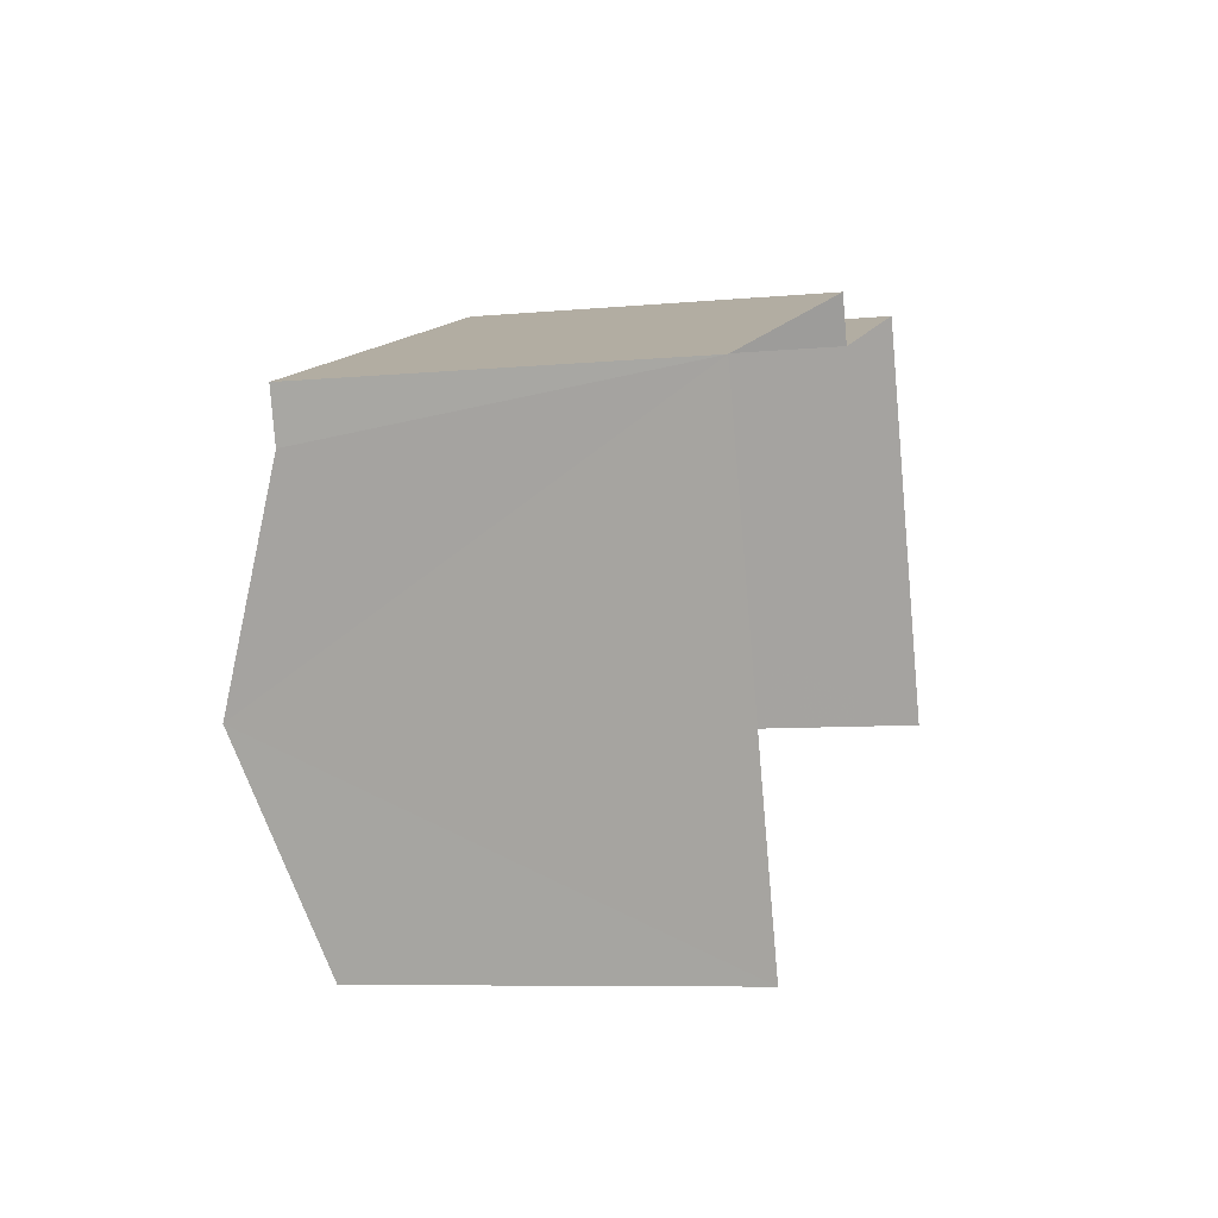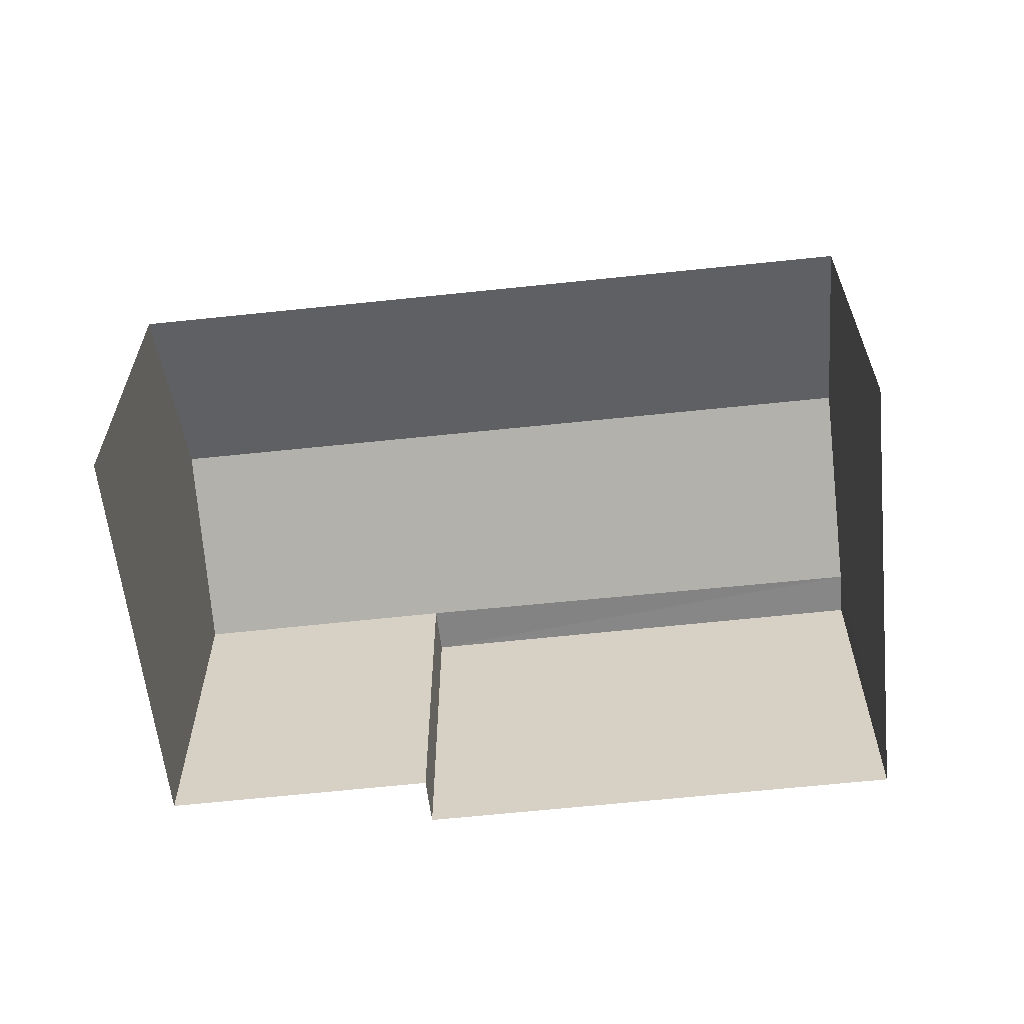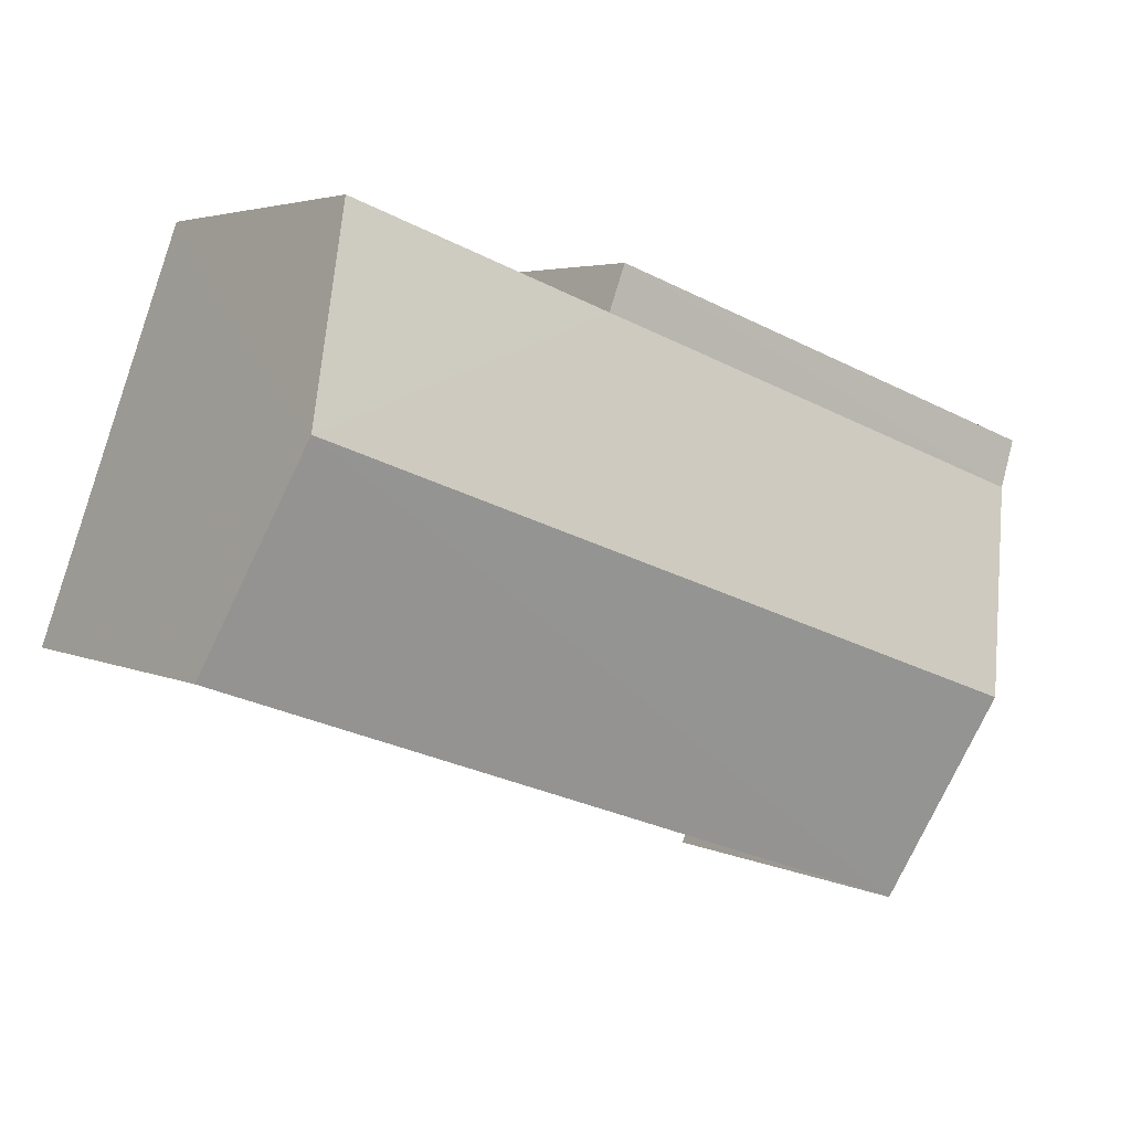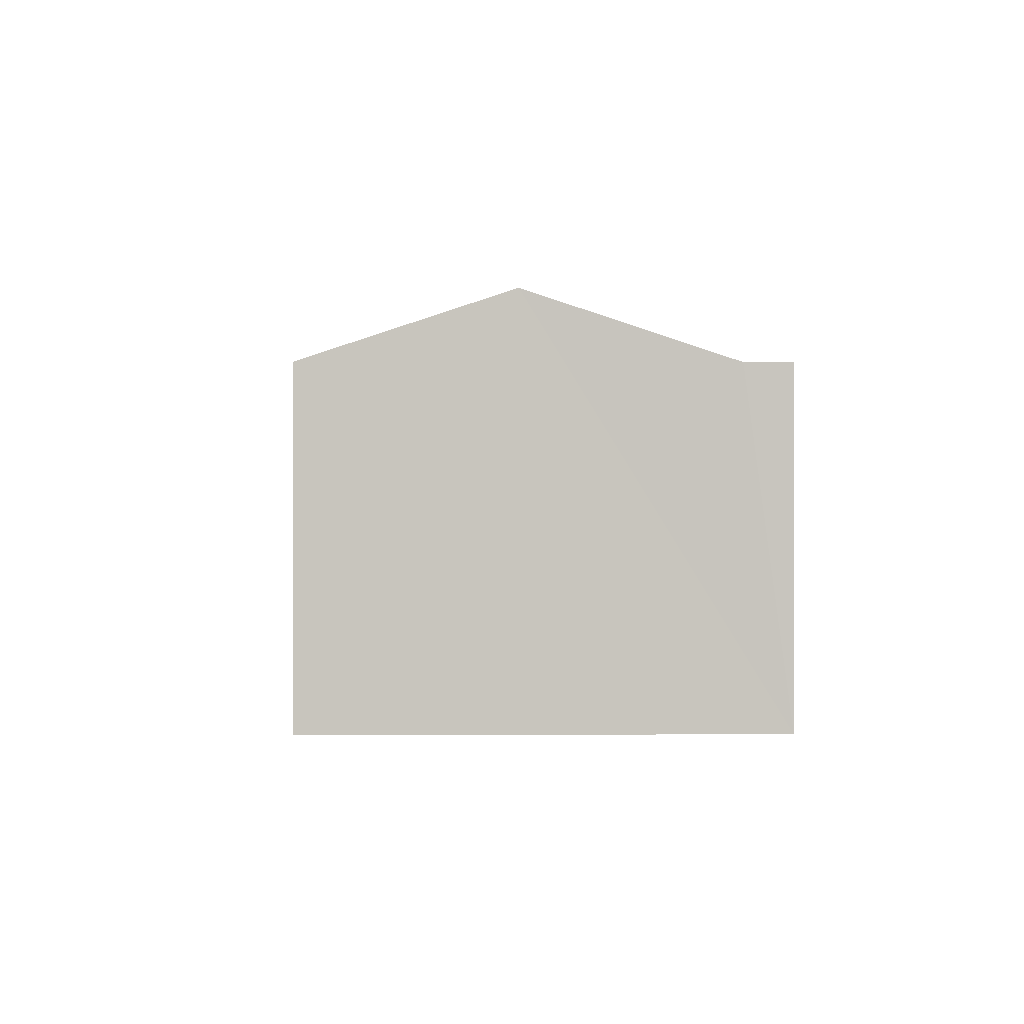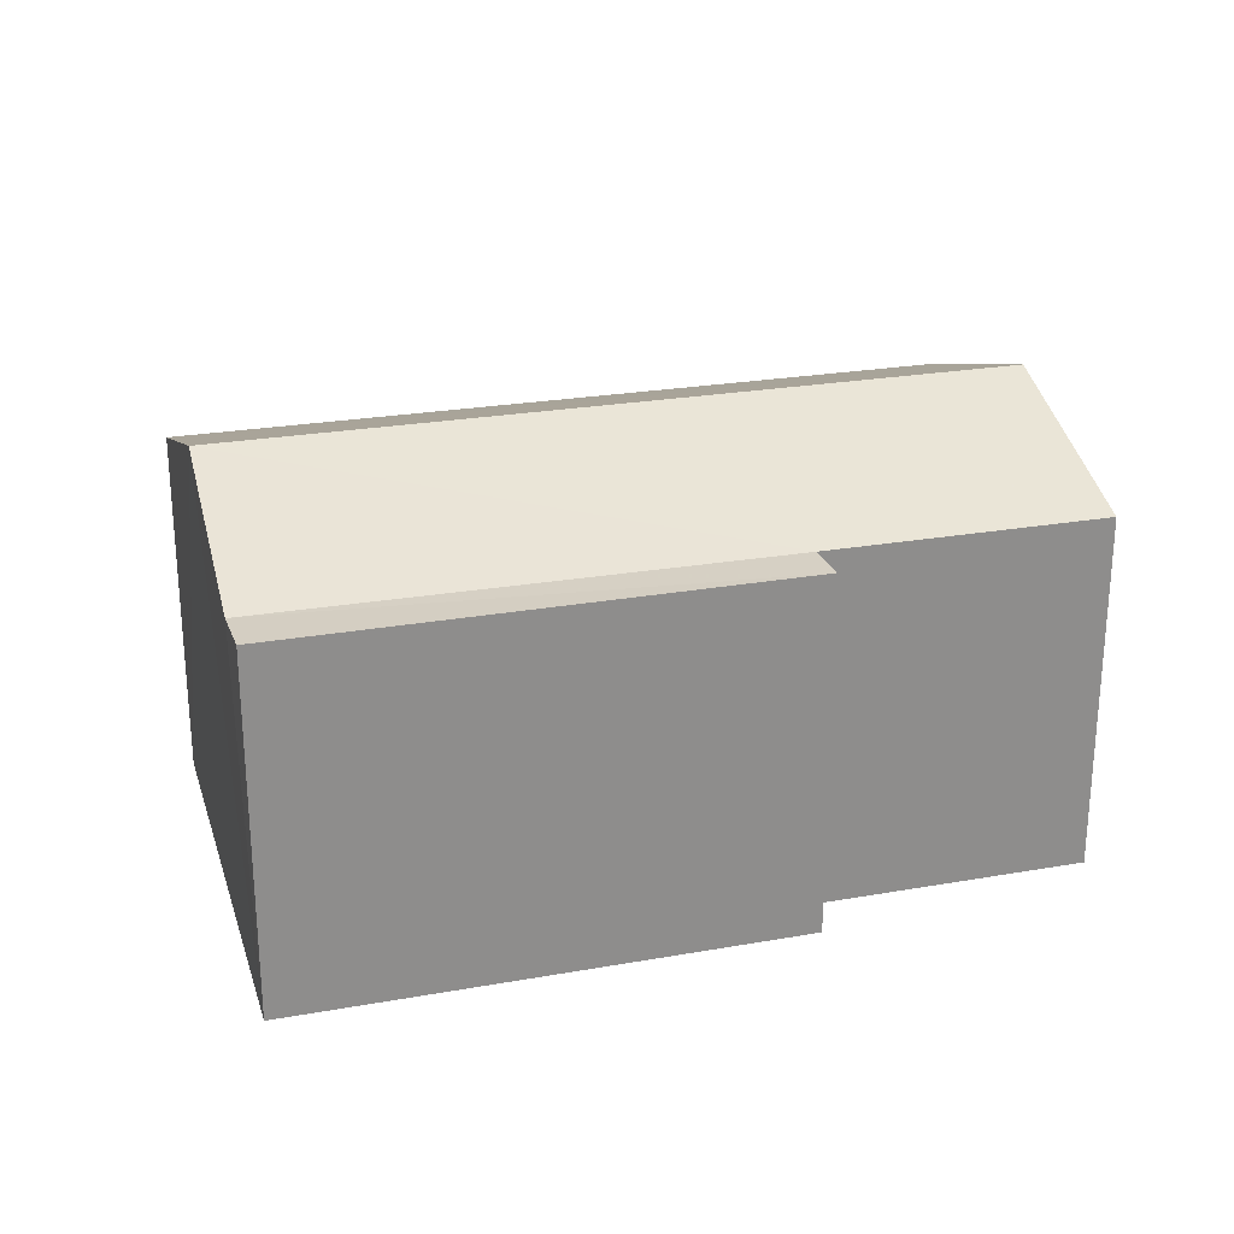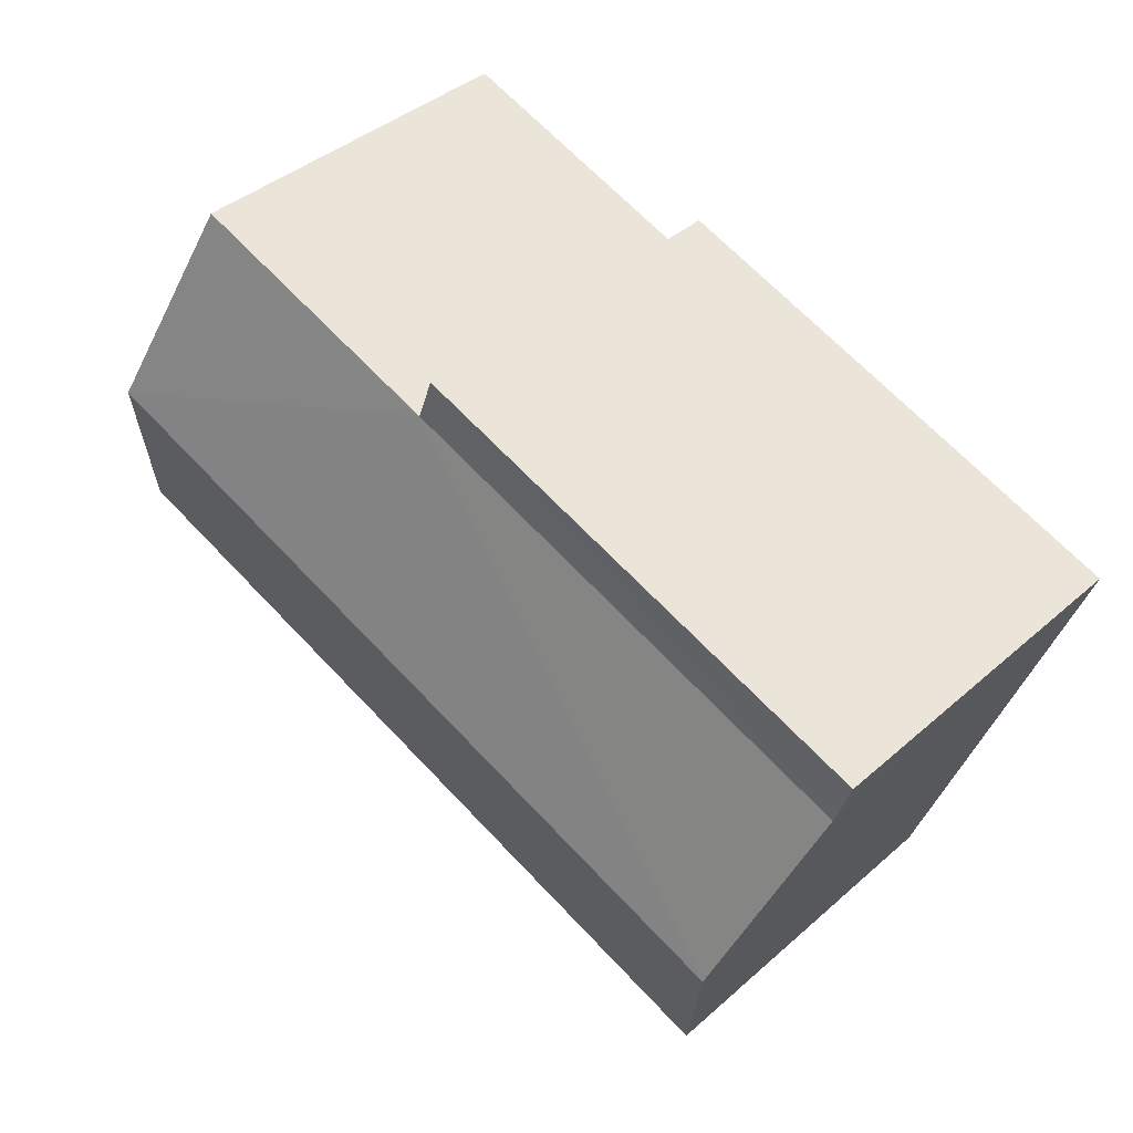
<metadata>
{"format":"obj","ext":"obj","renderer":"f3d","projection":"perspective","resolution":1024,"background":"white","views":[{"elev":-7.6,"azim":105.3,"up":"+Y"},{"elev":-61.2,"azim":-13.2,"up":"+Z"},{"elev":3.9,"azim":-32.6,"up":"+Y"},{"elev":-0.1,"azim":69.5,"up":"+Z"},{"elev":25.0,"azim":144.9,"up":"+Z"},{"elev":40.7,"azim":43.2,"up":"+Y"}]}
</metadata>
<code>
v -2.21e+05 -1.253e+05 25.74
v -2.21e+05 -1.253e+05 25.74
v -2.21e+05 -1.253e+05 25.74
v -2.21e+05 -1.253e+05 25.74
v -2.21e+05 -1.253e+05 25.74
v -2.21e+05 -1.253e+05 25.74
v -2.21e+05 -1.253e+05 28.38
v -2.21e+05 -1.253e+05 28.38
v -2.21e+05 -1.253e+05 28.38
v -2.21e+05 -1.253e+05 28.38
v -2.21e+05 -1.253e+05 28.9
v -2.21e+05 -1.253e+05 28.38
v -2.21e+05 -1.253e+05 28.9
v -2.21e+05 -1.253e+05 28.38
v -2.21e+05 -1.253e+05 28.38
f 1 2 3
f 3 2 4
f 4 2 5
f 2 6 5
f 12 3 4
f 12 14 3
f 7 8 9
f 10 7 9
f 11 12 13
f 11 14 12
f 15 11 10
f 10 13 7
f 10 11 13
f 8 5 6
f 9 8 6
f 5 7 13
f 8 7 5
f 13 12 4
f 5 13 4
f 2 1 15
f 10 2 15
f 6 10 9
f 6 2 10
f 15 1 11
f 1 3 11
f 3 14 11

</code>
